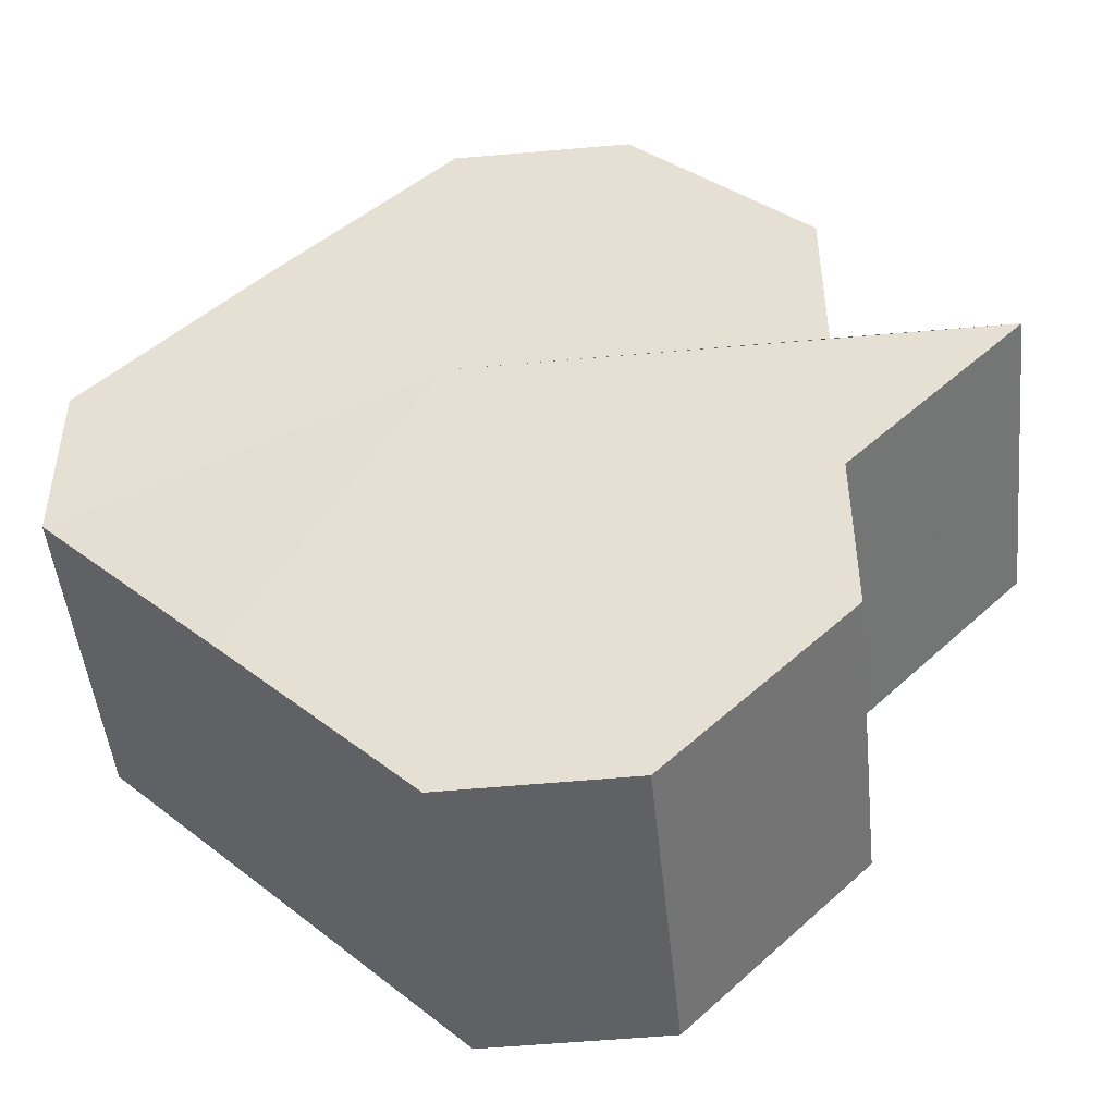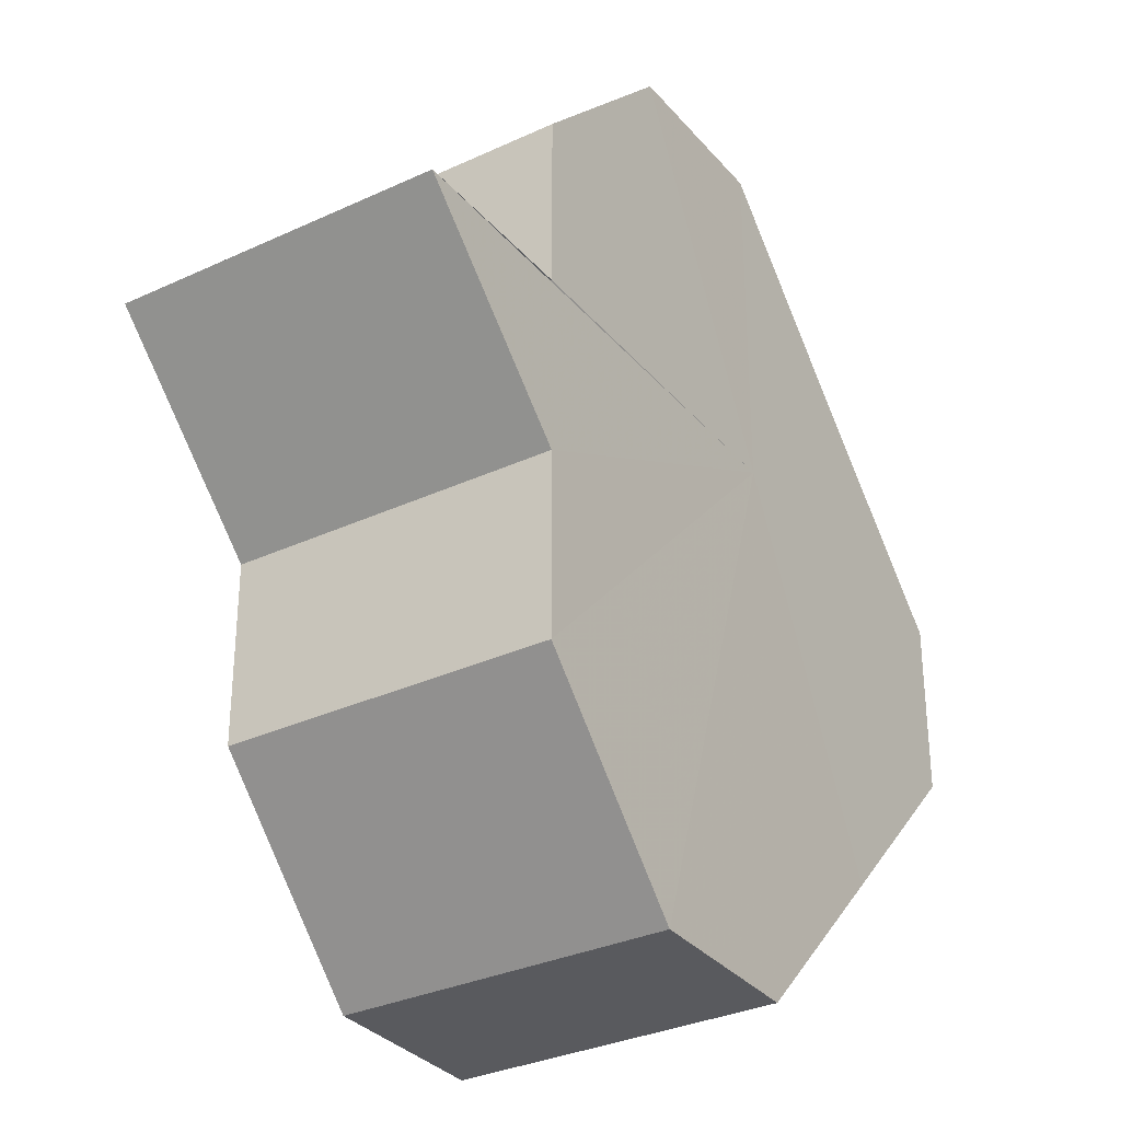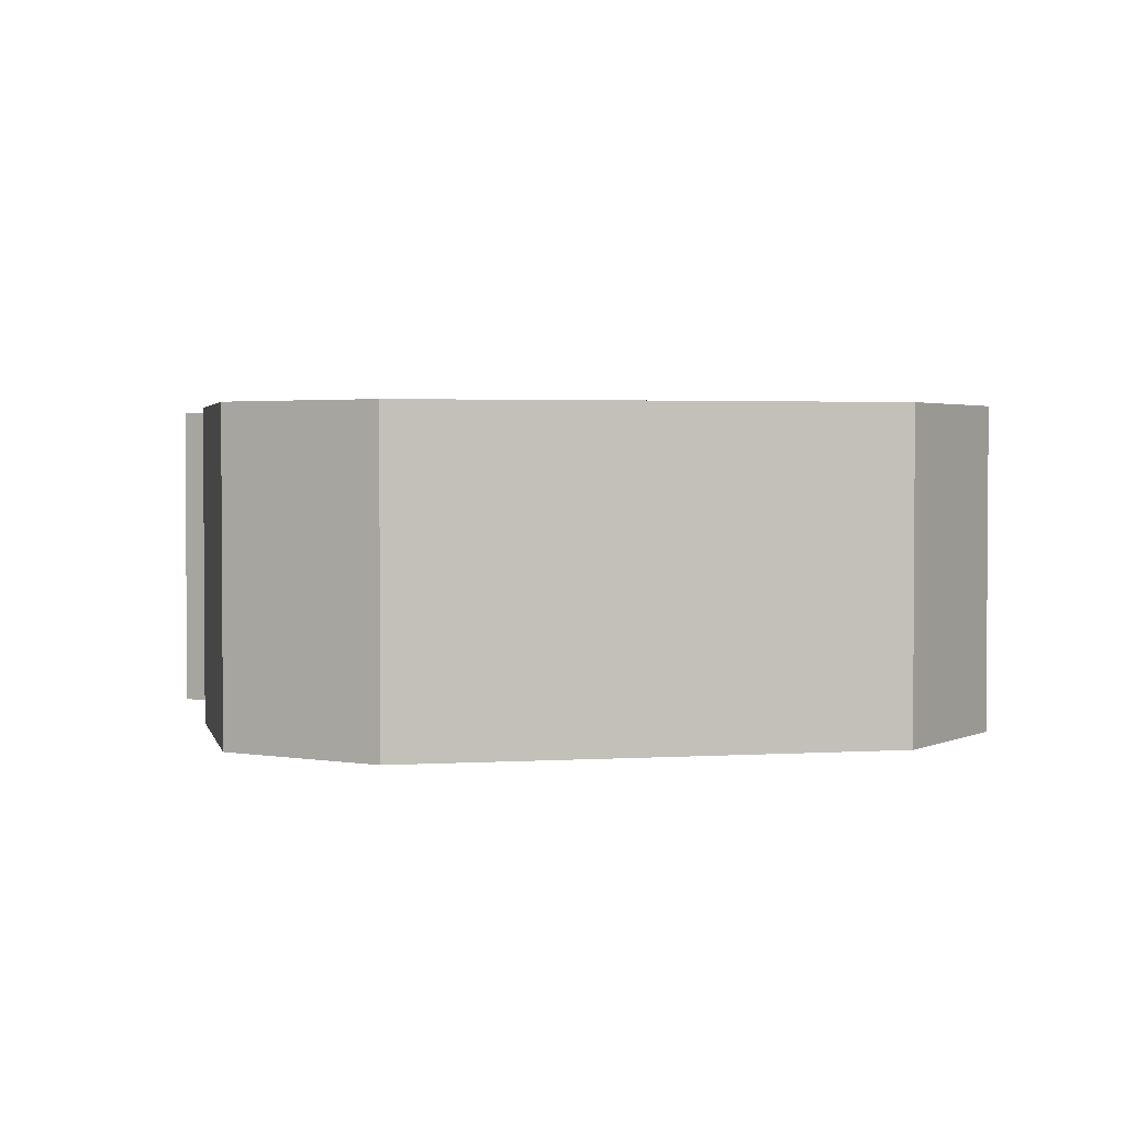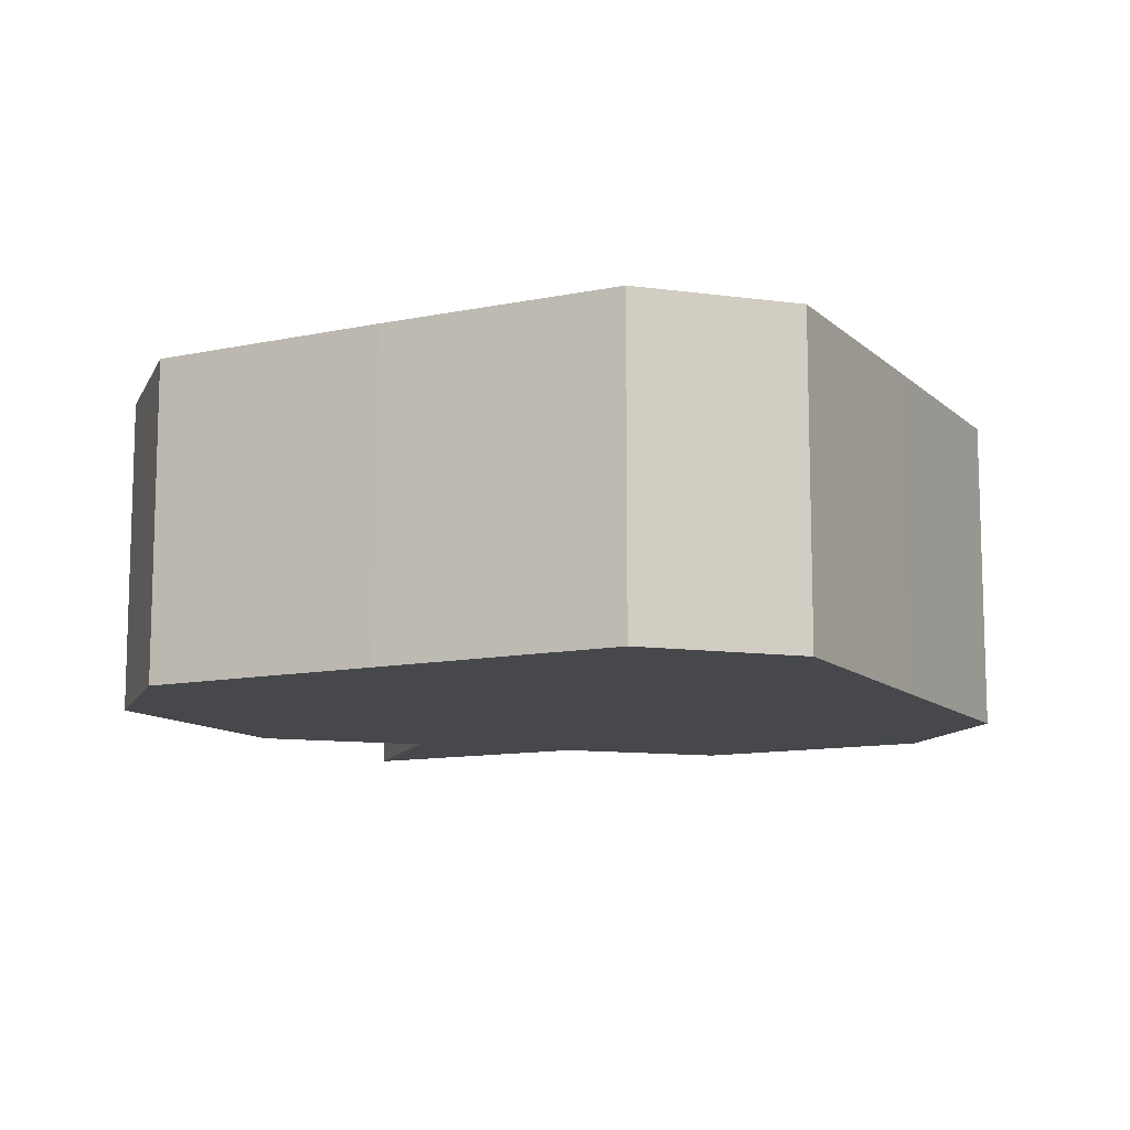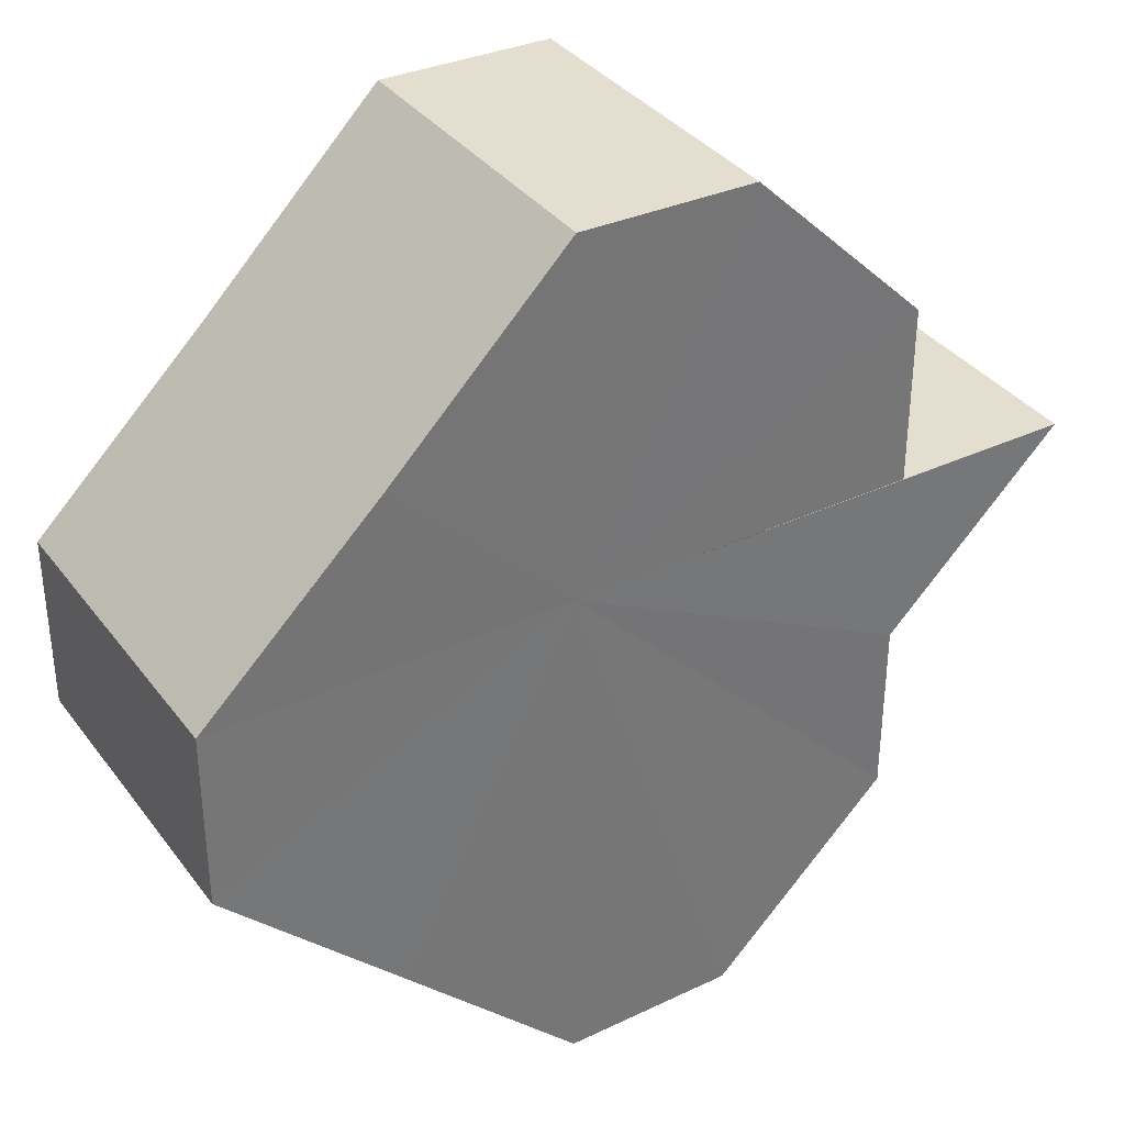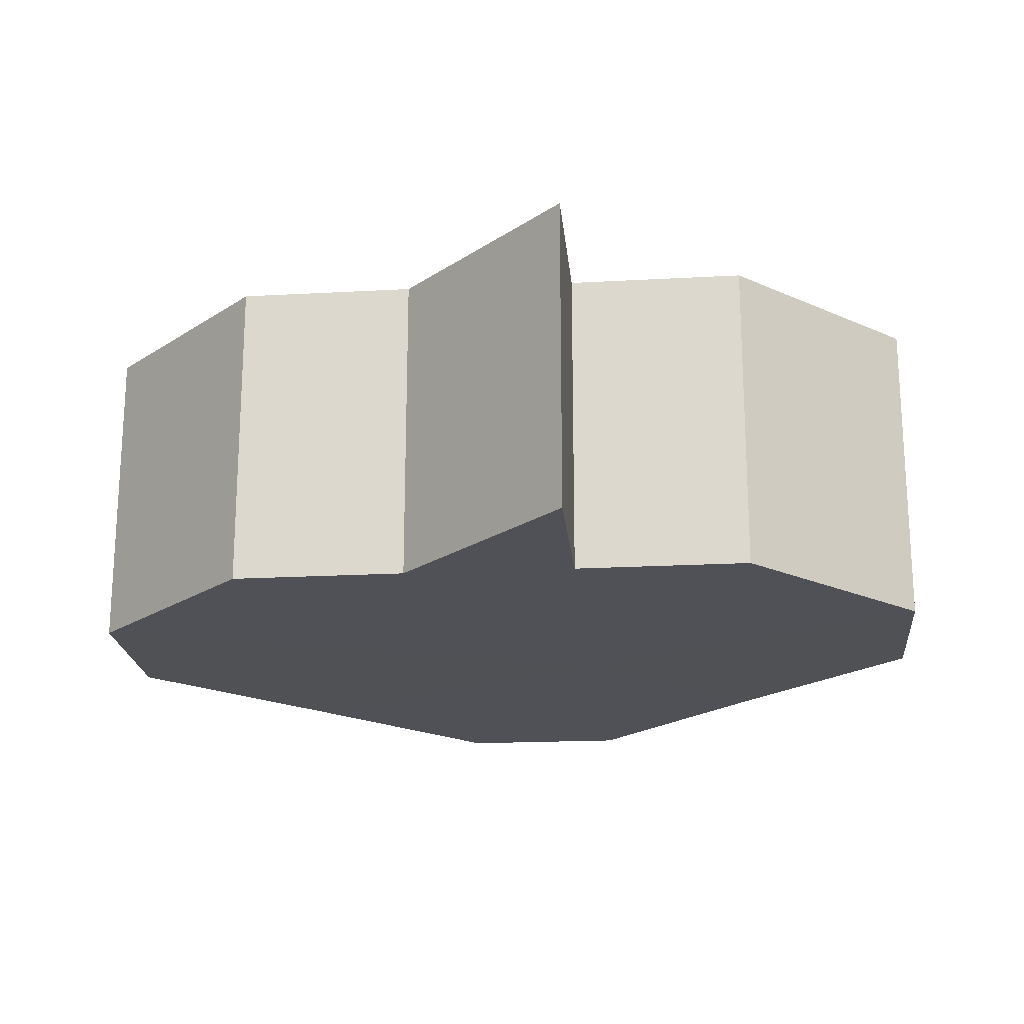
<metadata>
{"format":"obj","ext":"obj","renderer":"f3d","projection":"perspective","resolution":1024,"background":"white","views":[{"elev":-48.1,"azim":5.8,"up":"+Y"},{"elev":-31.8,"azim":122.6,"up":"+Y"},{"elev":2.4,"azim":-147.5,"up":"+Z"},{"elev":-11.4,"azim":-107.8,"up":"+Z"},{"elev":35.4,"azim":-31.8,"up":"+Y"},{"elev":-20.3,"azim":95.3,"up":"+Z"}]}
</metadata>
<code>
o 654
v 2223 1901 16.5
v 2223 1901 16.5
v 2223 1901 16.48
v 2223 1901 16.5
v 2223 1901 16.48
v 2223 1901 16.5
v 2223 1901 16.48
v 2223 1901 16.5
v 2223 1901 16.48
v 2223 1901 16.5
v 2223 1901 16.48
v 2223 1901 16.5
v 2223 1901 16.48
v 2223 1901 16.5
v 2223 1901 16.48
v 2223 1901 16.5
v 2223 1901 16.48
v 2223 1901 16.5
v 2223 1901 16.48
v 2223 1901 16.5
v 2223 1901 16.48
v 2223 1901 16.5
v 2223 1901 16.48
v 2223 1901 16.5
v 2223 1901 16.48
v 2223 1901 16.5
v 2223 1901 16.48
v 2223 1901 16.5
v 2223 1901 16.48
v 2223 1901 16.5
v 2223 1901 16.48
v 2223 1901 16.5
v 2223 1901 16.48
v 2223 1901 16.5
v 2223 1901 16.48
v 2223 1901 16.5
v 2223 1901 16.48
v 2223 1901 16.5
v 2223 1901 16.48
v 2223 1901 16.5
v 2223 1901 16.48
v 2223 1901 16.5
v 2223 1901 16.48
v 2223 1901 16.5
v 2223 1901 16.48
v 2223 1901 16.5
v 2223 1901 16.48
v 2223 1901 16.5
v 2223 1901 16.48
v 2223 1901 16.5
v 2223 1901 16.5
v 2223 1901 16.5
v 2223 1901 16.5
v 2223 1901 16.5
v 2223 1901 16.5
v 2223 1901 16.5
v 2223 1901 16.5
v 2223 1901 16.5
v 2223 1901 16.5
v 2223 1901 16.5
v 2223 1901 16.5
v 2223 1901 16.5
v 2223 1901 16.48
v 2223 1901 16.48
v 2223 1901 16.48
v 2223 1901 16.48
v 2223 1901 16.48
v 2223 1901 16.48
v 2223 1901 16.48
v 2223 1901 16.48
v 2223 1901 16.48
v 2223 1901 16.48
v 2223 1901 16.48
v 2223 1901 16.48
v 2223 1901 16.48
v 2223 1901 16.48
v 2223 1901 16.48
v 2223 1901 16.5
v 2223 1901 16.5
v 2223 1901 16.48
f 1 2 3
f 2 4 5
f 6 1 7
f 4 8 9
f 10 6 11
f 8 12 13
f 12 14 15
f 16 10 17
f 18 16 19
f 20 18 21
f 22 20 23
f 24 22 25
f 25 26 27
f 27 28 29
f 29 30 31
f 31 32 33
f 33 34 35
f 35 36 37
f 37 38 39
f 39 40 41
f 41 42 43
f 43 44 45
f 45 46 47
f 47 48 49
f 50 48 51
f 50 51 52
f 50 52 53
f 50 53 54
f 50 54 55
f 50 55 56
f 50 56 57
f 50 57 58
f 50 58 59
f 50 59 60
f 50 60 61
f 50 61 62
f 63 62 64
f 65 64 66
f 65 66 67
f 65 67 68
f 65 68 69
f 65 69 70
f 65 70 71
f 65 71 72
f 65 72 73
f 65 73 74
f 65 74 75
f 65 75 76
f 65 76 77
f 78 79 80

</code>
